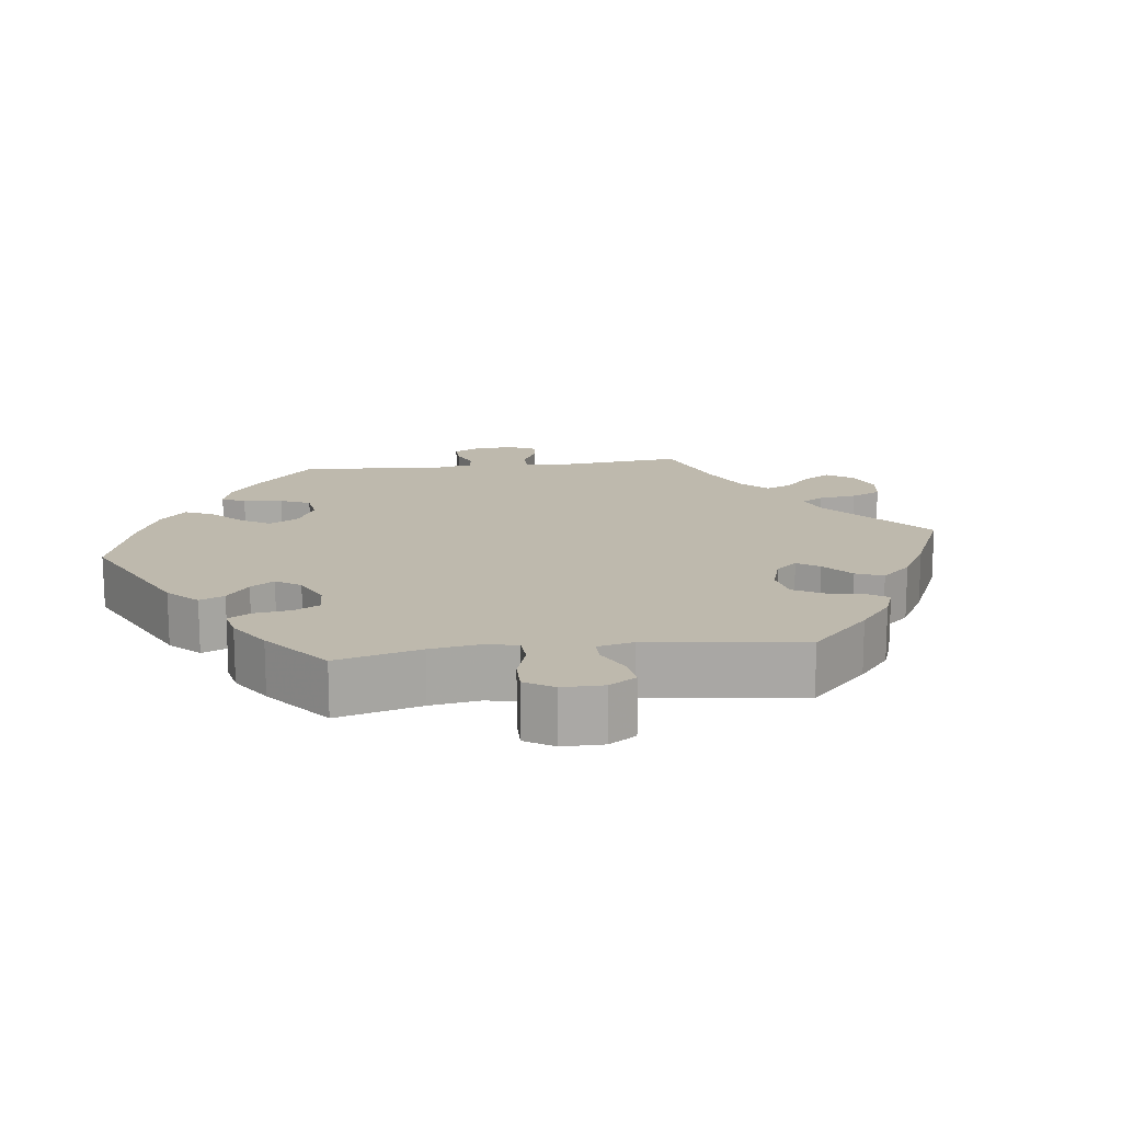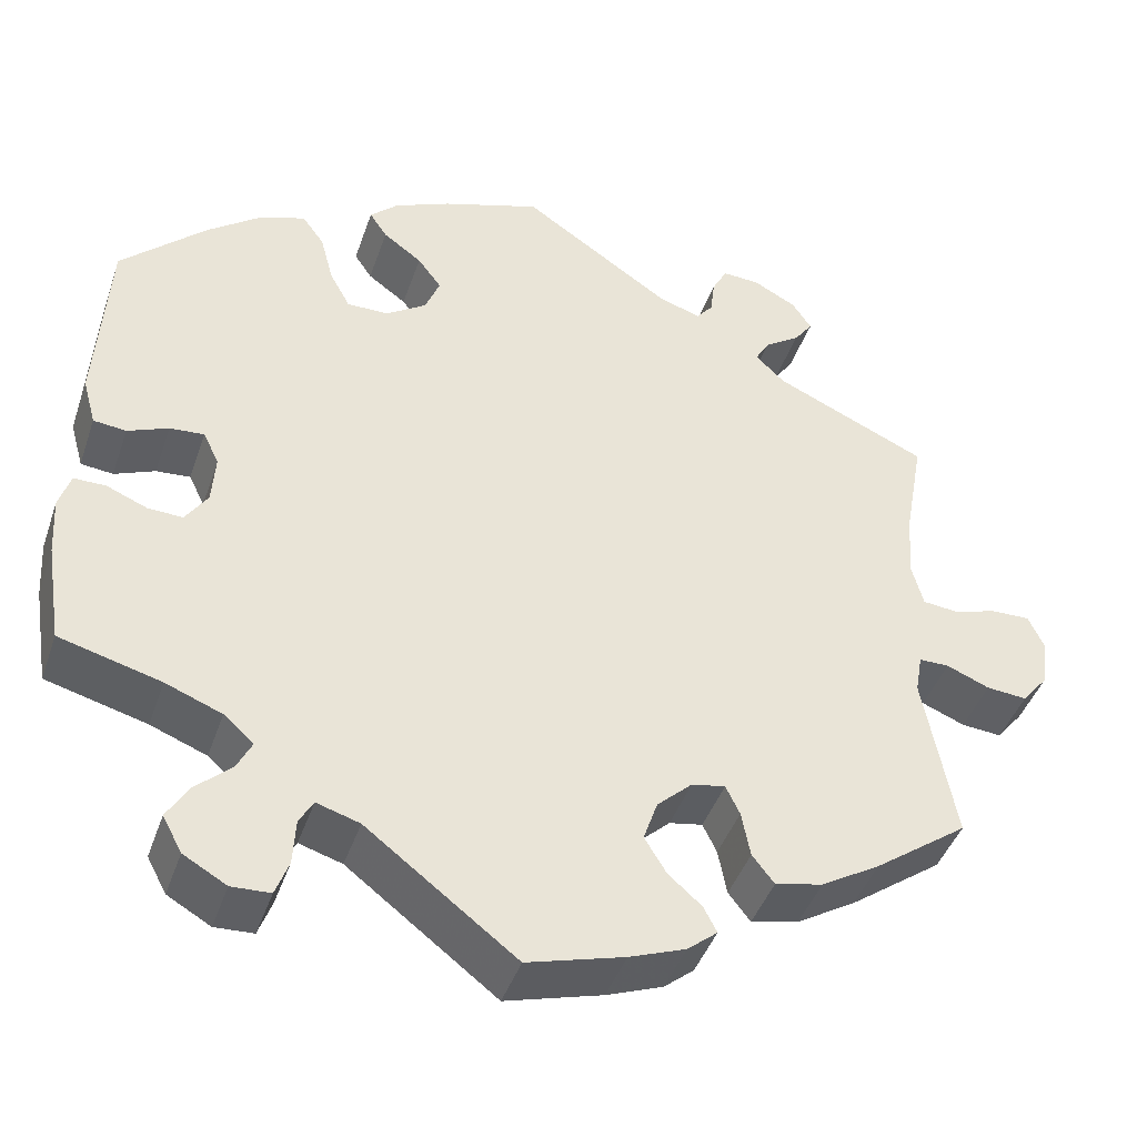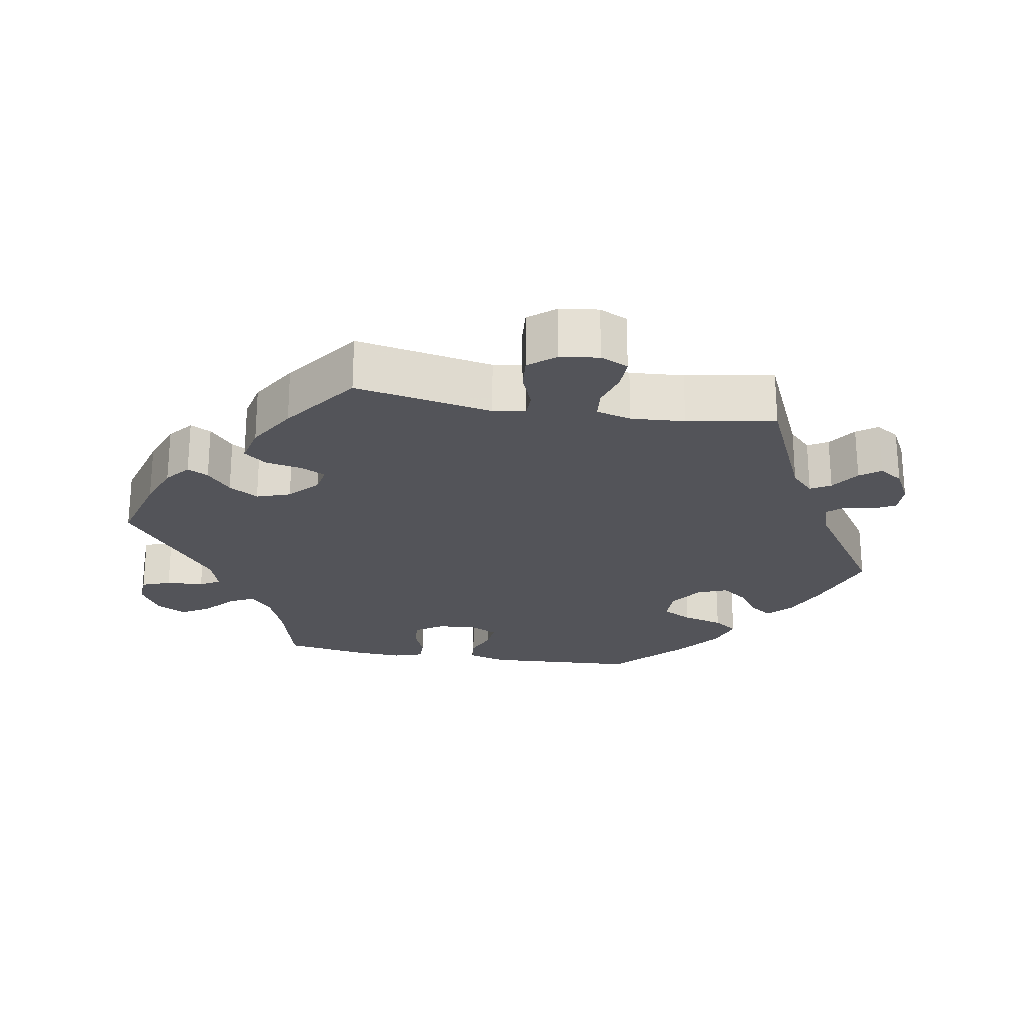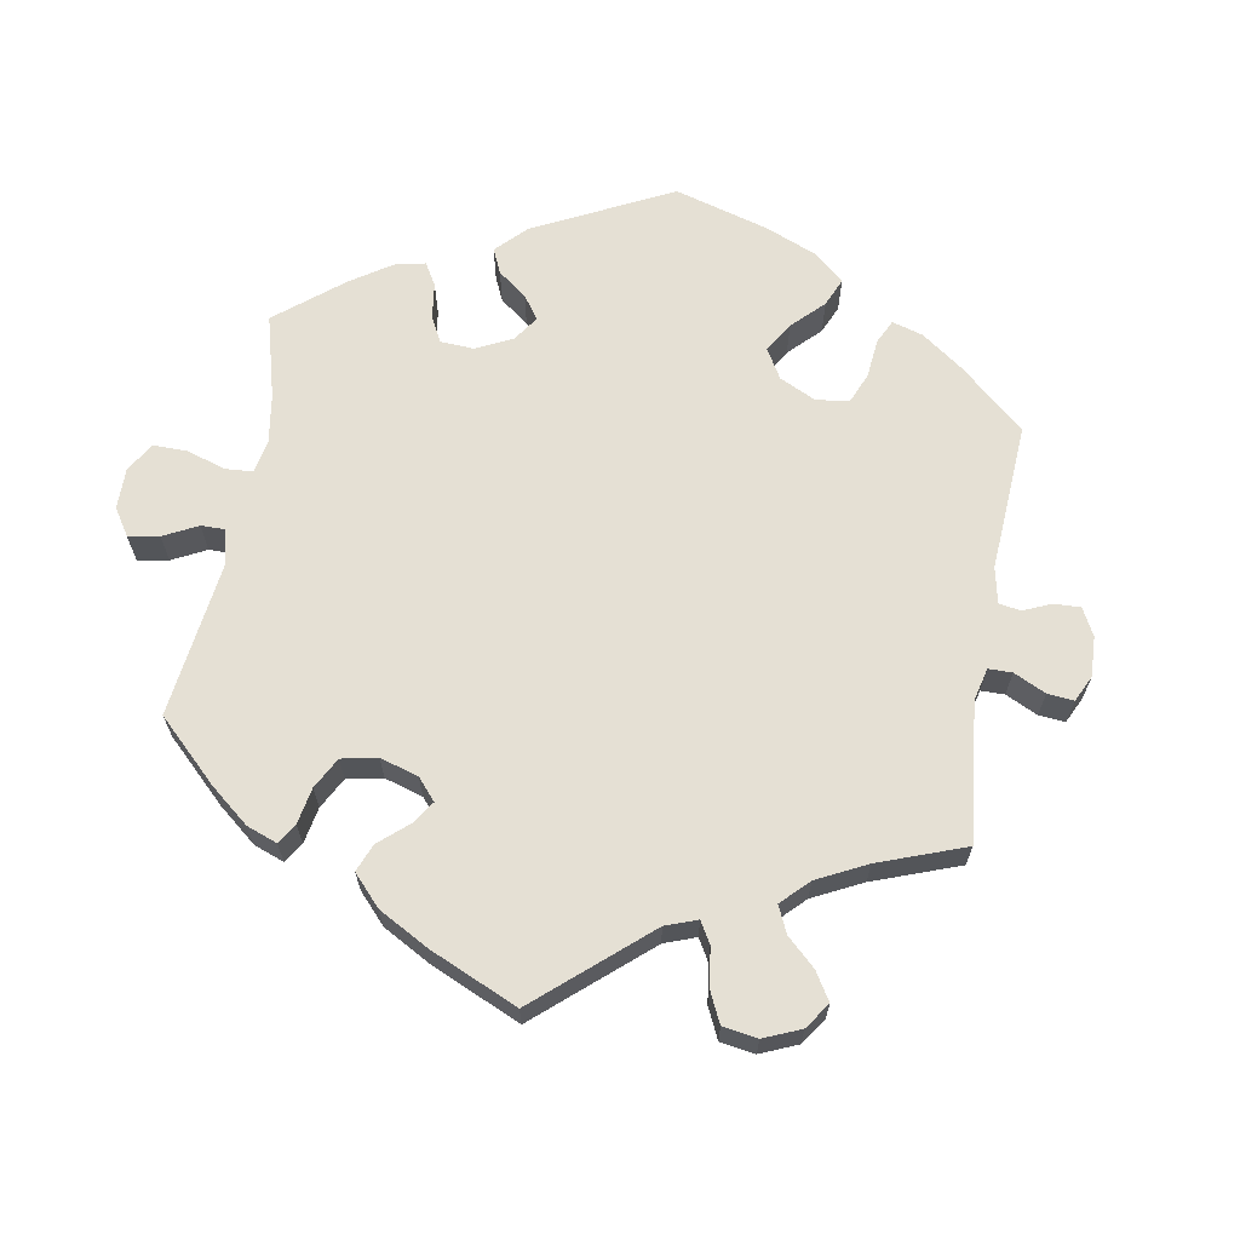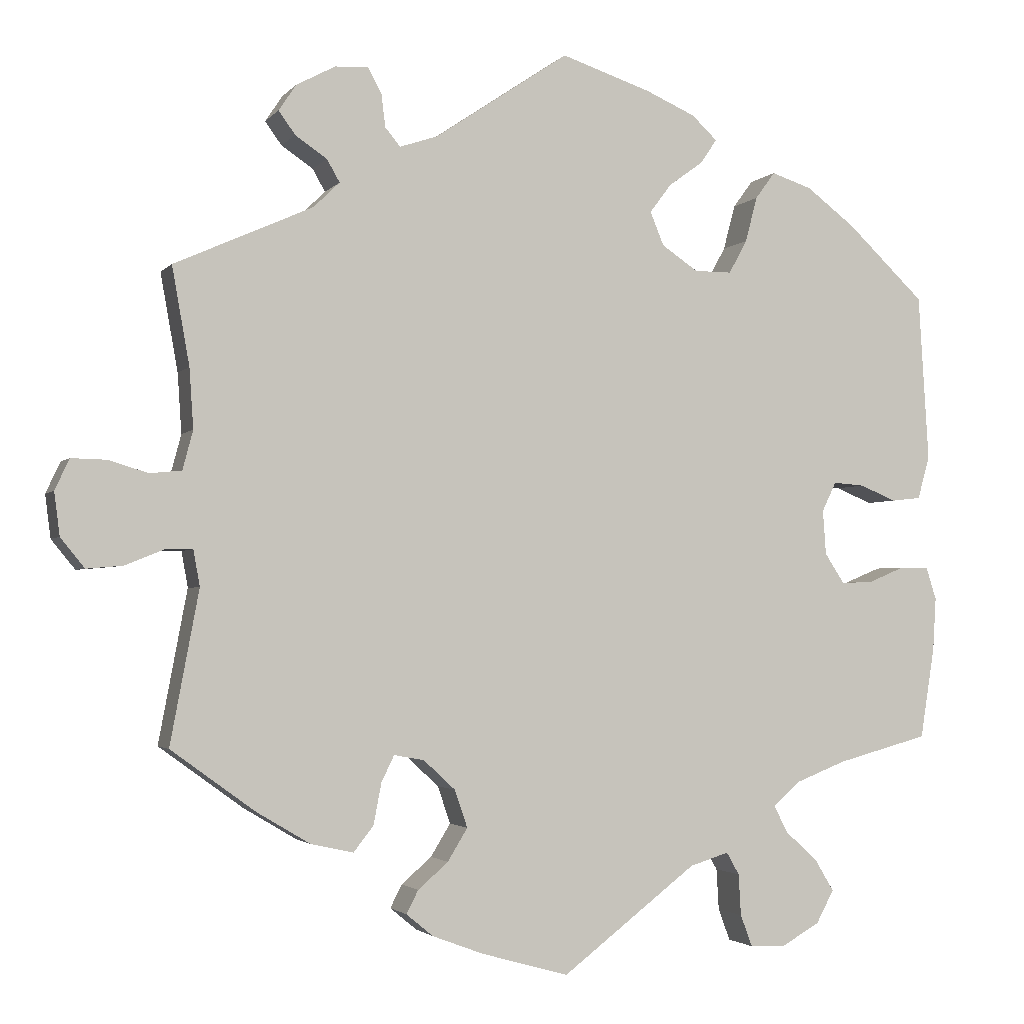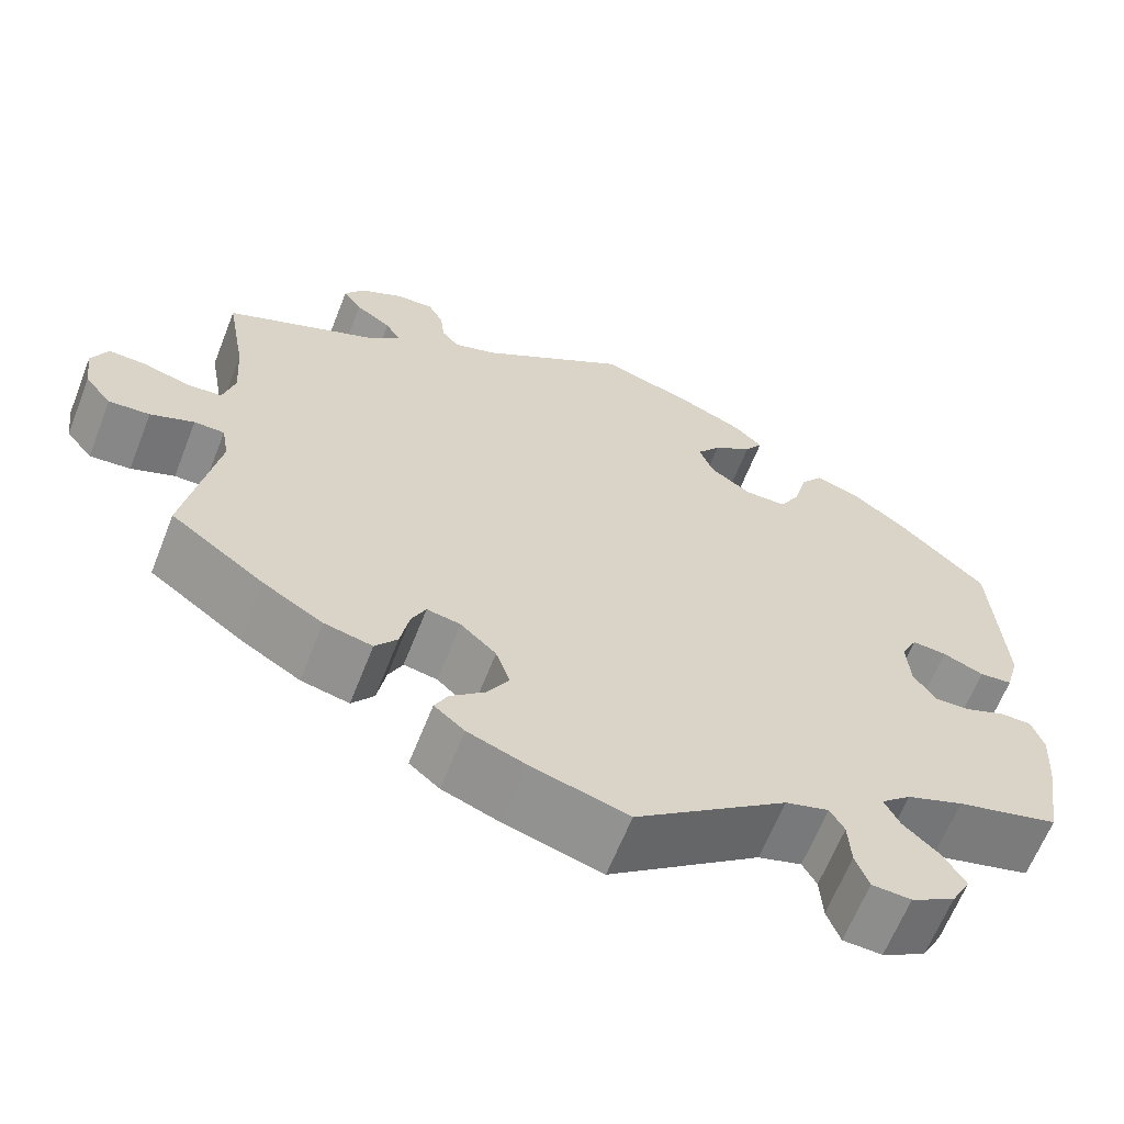
<metadata>
{"format":"obj","ext":"obj","renderer":"f3d","projection":"perspective","resolution":1024,"background":"white","views":[{"elev":15.2,"azim":142.7,"up":"+Y"},{"elev":-43.1,"azim":161.6,"up":"+Z"},{"elev":-23.7,"azim":-99.8,"up":"+Y"},{"elev":65.5,"azim":-110.3,"up":"+Y"},{"elev":-2.5,"azim":-19.1,"up":"+Z"},{"elev":-63.9,"azim":-21.5,"up":"+Z"}]}
</metadata>
<code>
v -0.109 0.07 -0.547
v -0.173 0.07 -0.523
v -0.207 0.07 -0.495
v -0.192 0.07 -0.466
v -0.154 0.07 -0.433
v -0.129 0.07 -0.392
v -0.145 0.07 -0.345
v -0.185 0.07 -0.308
v -0.223 0.07 -0.301
v -0.239 0.07 -0.334
v -0.249 0.07 -0.386
v -0.274 0.07 -0.418
v -0.328 0.07 -0.406
v -0.395 0.07 -0.366
v -0.501 0.07 -0.289
v -0.465 0.07 -0.097
v -0.473 0.07 -0.052
v -0.507 0.07 -0.052
v -0.556 0.07 -0.072
v -0.602 0.07 -0.076
v -0.632 0.07 -0.039
v -0.639 0.07 0.015
v -0.621 0.07 0.054
v -0.577 0.07 0.053
v -0.527 0.07 0.038
v -0.487 0.07 0.042
v -0.474 0.07 0.091
v -0.479 0.07 0.166
v -0.501 0.07 0.289
v -0.327 0.07 0.367
v -0.294 0.07 0.399
v -0.31 0.07 0.427
v -0.35 0.07 0.454
v -0.371 0.07 0.483
v -0.349 0.07 0.516
v -0.3 0.07 0.542
v -0.258 0.07 0.544
v -0.241 0.07 0.512
v -0.236 0.07 0.471
v -0.217 0.07 0.448
v -0.169 0.07 0.464
v 0 0.07 0.578
v 0.112 0.07 0.541
v 0.176 0.07 0.513
v 0.208 0.07 0.483
v 0.188 0.07 0.453
v 0.144 0.07 0.421
v 0.117 0.07 0.385
v 0.134 0.07 0.343
v 0.18 0.07 0.312
v 0.227 0.07 0.312
v 0.25 0.07 0.354
v 0.265 0.07 0.411
v 0.29 0.07 0.445
v 0.341 0.07 0.428
v 0.403 0.07 0.381
v 0.5 0.07 0.289
v 0.513 0.07 0.079
v 0.498 0.07 0.025
v 0.461 0.07 0.021
v 0.415 0.07 0.04
v 0.376 0.07 0.043
v 0.358 0.07 0.006
v 0.362 0.07 -0.05
v 0.387 0.07 -0.088
v 0.427 0.07 -0.086
v 0.473 0.07 -0.067
v 0.509 0.07 -0.067
v 0.522 0.07 -0.108
v 0.518 0.07 -0.175
v 0.5 0.07 -0.289
v 0.385 0.07 -0.32
v 0.321 0.07 -0.345
v 0.287 0.07 -0.375
v 0.304 0.07 -0.409
v 0.345 0.07 -0.446
v 0.369 0.07 -0.486
v 0.347 0.07 -0.527
v 0.298 0.07 -0.555
v 0.254 0.07 -0.553
v 0.239 0.07 -0.513
v 0.236 0.07 -0.461
v 0.22 0.07 -0.433
v 0.171 0.07 -0.448
v 0.001 0.07 -0.578
v -0.109 0 -0.547
v -0.173 0 -0.523
v -0.207 0 -0.495
v -0.192 0 -0.466
v -0.154 0 -0.433
v -0.129 0 -0.392
v -0.145 0 -0.345
v -0.185 0 -0.308
v -0.223 0 -0.301
v -0.239 0 -0.334
v -0.249 0 -0.386
v -0.274 0 -0.418
v -0.328 0 -0.406
v -0.395 0 -0.366
v -0.501 0 -0.289
v -0.465 0 -0.097
v -0.473 0 -0.052
v -0.507 0 -0.052
v -0.556 0 -0.072
v -0.602 0 -0.076
v -0.632 0 -0.039
v -0.639 0 0.015
v -0.621 0 0.054
v -0.577 0 0.053
v -0.527 0 0.038
v -0.487 0 0.042
v -0.474 0 0.091
v -0.479 0 0.166
v -0.501 0 0.289
v -0.327 0 0.367
v -0.294 0 0.399
v -0.31 0 0.427
v -0.35 0 0.454
v -0.371 0 0.483
v -0.349 0 0.516
v -0.3 0 0.542
v -0.258 0 0.544
v -0.241 0 0.512
v -0.236 0 0.471
v -0.217 0 0.448
v -0.169 0 0.464
v 0 0 0.578
v 0.112 0 0.541
v 0.176 0 0.513
v 0.208 0 0.483
v 0.188 0 0.453
v 0.144 0 0.421
v 0.117 0 0.385
v 0.134 0 0.343
v 0.18 0 0.312
v 0.227 0 0.312
v 0.25 0 0.354
v 0.265 0 0.411
v 0.29 0 0.445
v 0.341 0 0.428
v 0.403 0 0.381
v 0.5 0 0.289
v 0.513 0 0.079
v 0.498 0 0.025
v 0.461 0 0.021
v 0.415 0 0.04
v 0.376 0 0.043
v 0.358 0 0.006
v 0.362 0 -0.05
v 0.387 0 -0.088
v 0.427 0 -0.086
v 0.473 0 -0.067
v 0.509 0 -0.067
v 0.522 0 -0.108
v 0.518 0 -0.175
v 0.5 0 -0.289
v 0.385 0 -0.32
v 0.321 0 -0.345
v 0.287 0 -0.375
v 0.304 0 -0.409
v 0.345 0 -0.446
v 0.369 0 -0.486
v 0.347 0 -0.527
v 0.298 0 -0.555
v 0.254 0 -0.553
v 0.239 0 -0.513
v 0.236 0 -0.461
v 0.22 0 -0.433
v 0.171 0 -0.448
v 0.001 0 -0.578
f 84 85 1 2
f 83 84 2 3
f 79 80 81 82
f 79 82 83
f 78 79 83
f 75 76 77 78
f 74 75 78 83
f 73 74 83 3
f 69 70 71 72
f 66 67 68 69
f 65 66 69 72
f 64 65 72 73
f 58 59 60 61
f 58 61 62
f 57 58 62
f 56 57 62
f 55 56 62 63
f 52 53 54 55
f 51 52 55 63
f 44 45 46 47
f 44 47 48
f 41 42 43 44
f 40 41 44 48
f 36 37 38 39
f 36 39 40
f 35 36 40
f 32 33 34 35
f 31 32 35 40
f 30 31 40 48
f 28 29 30 48
f 22 23 24 25
f 22 25 26
f 21 22 26
f 18 19 20 21
f 17 18 21 26
f 16 17 26 27
f 14 15 16
f 13 14 16 27
f 10 11 12 13
f 9 10 13 27
f 73 3 4 5
f 73 5 6
f 64 73 6 7
f 50 51 63 64
f 49 50 64 7
f 48 49 7 8
f 27 28 48
f 8 9 27 48
f 87 86 170 169
f 88 87 169 168
f 167 166 165 164
f 168 167 164
f 168 164 163
f 163 162 161 160
f 168 163 160 159
f 88 168 159 158
f 157 156 155 154
f 154 153 152 151
f 157 154 151 150
f 158 157 150 149
f 146 145 144 143
f 147 146 143
f 147 143 142
f 147 142 141
f 148 147 141 140
f 140 139 138 137
f 148 140 137 136
f 132 131 130 129
f 133 132 129
f 129 128 127 126
f 133 129 126 125
f 124 123 122 121
f 125 124 121
f 125 121 120
f 120 119 118 117
f 125 120 117 116
f 133 125 116 115
f 133 115 114 113
f 110 109 108 107
f 111 110 107
f 111 107 106
f 106 105 104 103
f 111 106 103 102
f 112 111 102 101
f 101 100 99
f 112 101 99 98
f 98 97 96 95
f 112 98 95 94
f 90 89 88 158
f 91 90 158
f 92 91 158 149
f 149 148 136 135
f 92 149 135 134
f 93 92 134 133
f 133 113 112
f 133 112 94 93
f 1 86 87 2
f 2 87 88 3
f 3 88 89 4
f 4 89 90 5
f 5 90 91 6
f 6 91 92 7
f 7 92 93 8
f 8 93 94 9
f 9 94 95 10
f 10 95 96 11
f 11 96 97 12
f 12 97 98 13
f 13 98 99 14
f 14 99 100 15
f 15 100 101 16
f 16 101 102 17
f 17 102 103 18
f 18 103 104 19
f 19 104 105 20
f 20 105 106 21
f 21 106 107 22
f 22 107 108 23
f 23 108 109 24
f 24 109 110 25
f 25 110 111 26
f 26 111 112 27
f 27 112 113 28
f 28 113 114 29
f 29 114 115 30
f 30 115 116 31
f 31 116 117 32
f 32 117 118 33
f 33 118 119 34
f 34 119 120 35
f 35 120 121 36
f 36 121 122 37
f 37 122 123 38
f 38 123 124 39
f 39 124 125 40
f 40 125 126 41
f 41 126 127 42
f 42 127 128 43
f 43 128 129 44
f 44 129 130 45
f 45 130 131 46
f 46 131 132 47
f 47 132 133 48
f 48 133 134 49
f 49 134 135 50
f 50 135 136 51
f 51 136 137 52
f 52 137 138 53
f 53 138 139 54
f 54 139 140 55
f 55 140 141 56
f 56 141 142 57
f 57 142 143 58
f 58 143 144 59
f 59 144 145 60
f 60 145 146 61
f 61 146 147 62
f 62 147 148 63
f 63 148 149 64
f 64 149 150 65
f 65 150 151 66
f 66 151 152 67
f 67 152 153 68
f 68 153 154 69
f 69 154 155 70
f 70 155 156 71
f 71 156 157 72
f 72 157 158 73
f 73 158 159 74
f 74 159 160 75
f 75 160 161 76
f 76 161 162 77
f 77 162 163 78
f 78 163 164 79
f 79 164 165 80
f 80 165 166 81
f 81 166 167 82
f 82 167 168 83
f 83 168 169 84
f 84 169 170 85
f 85 170 86 1

</code>
